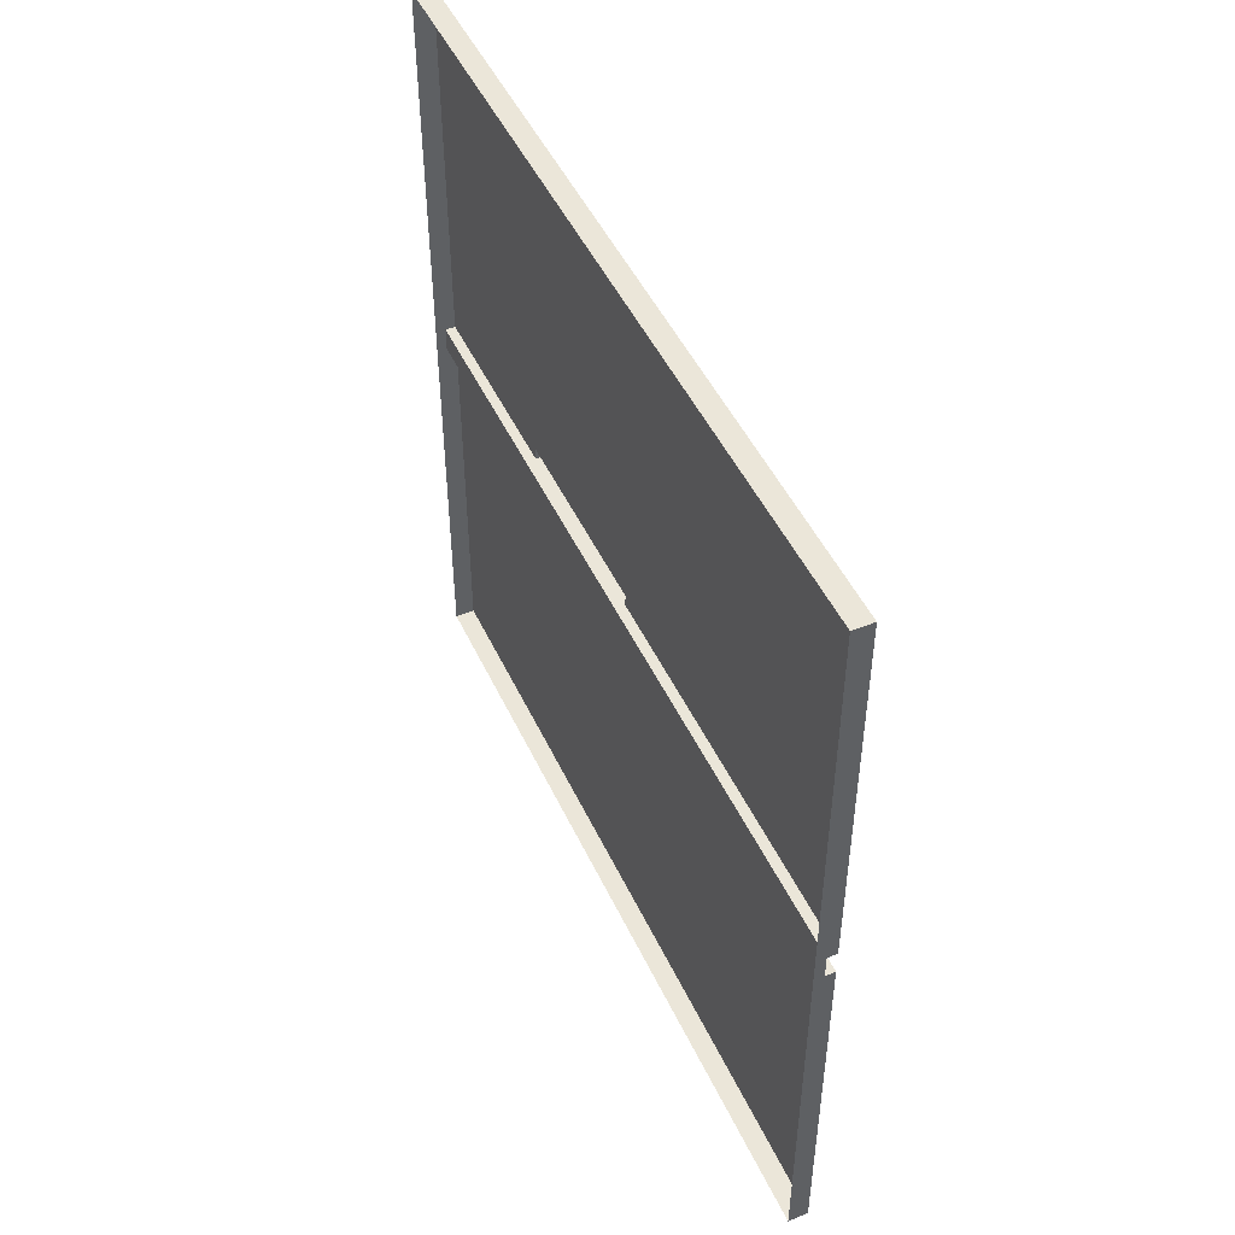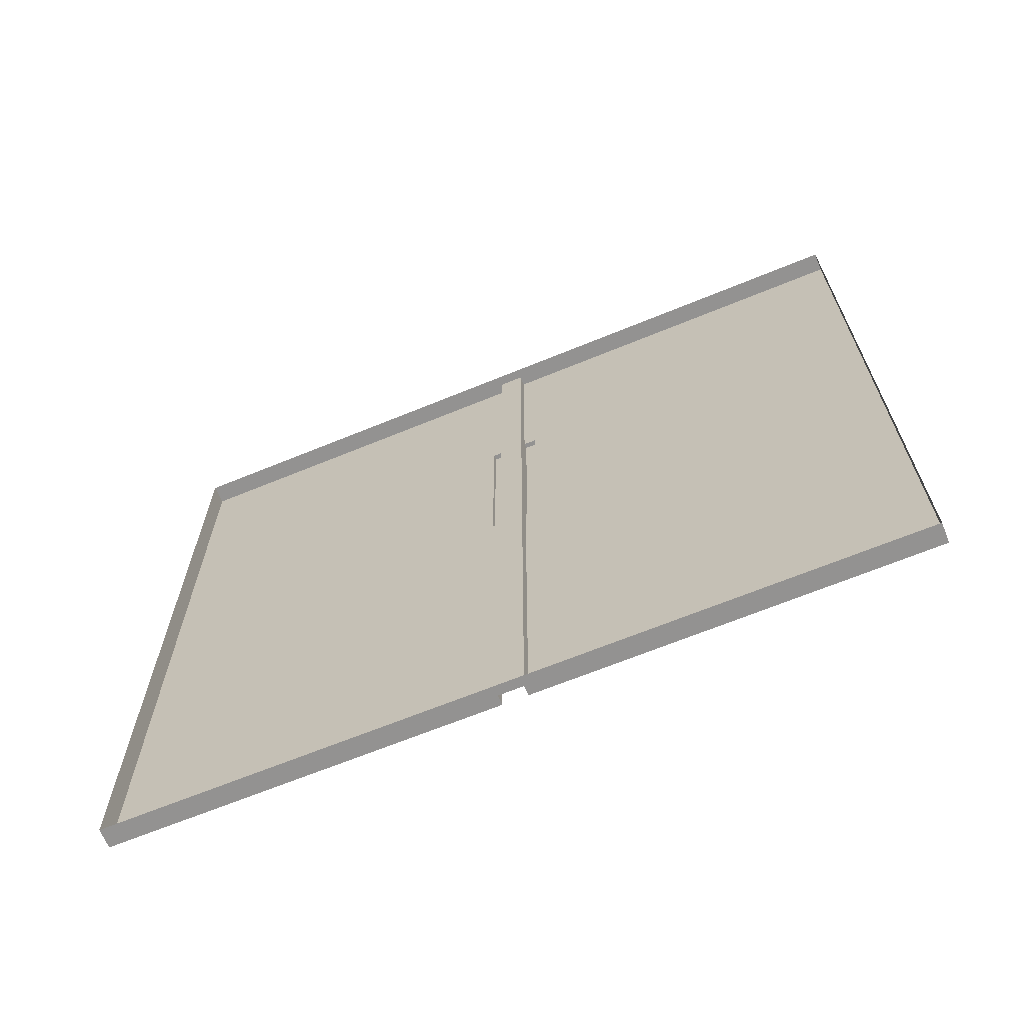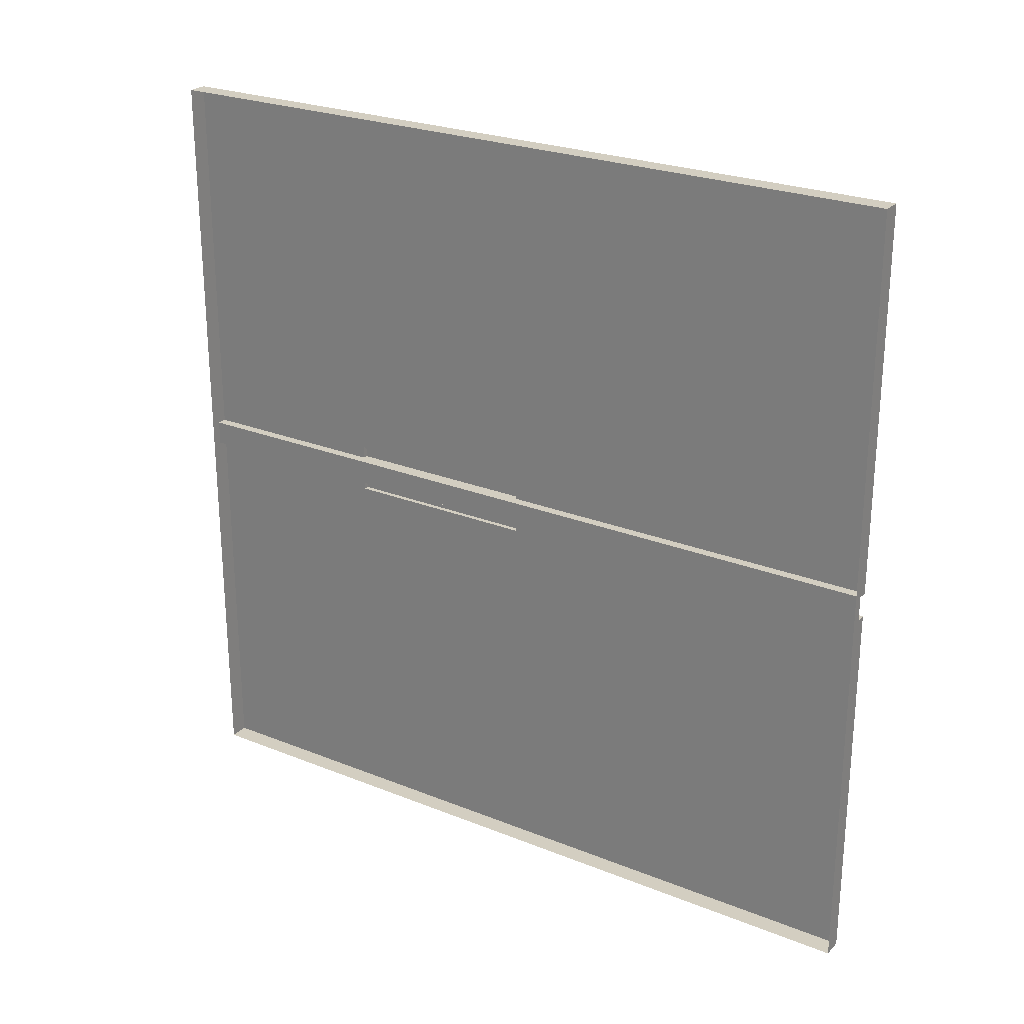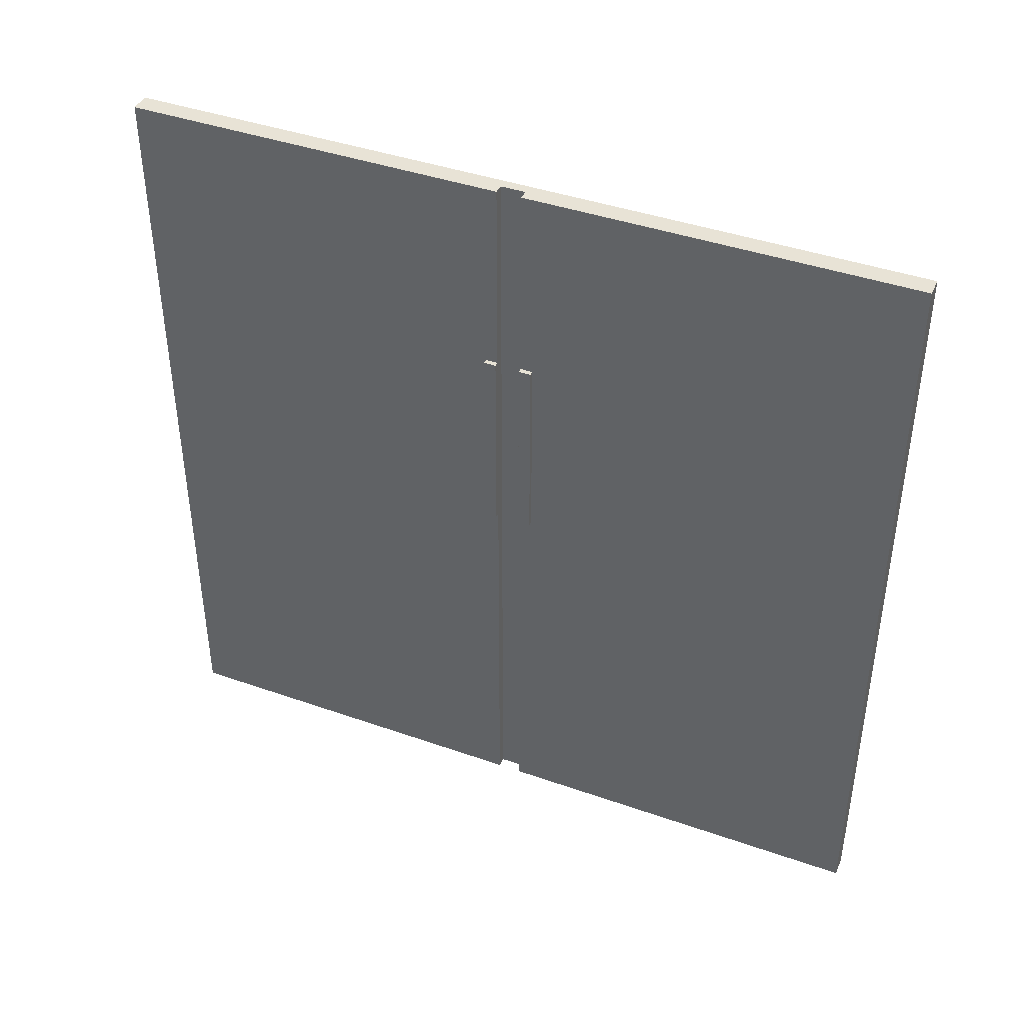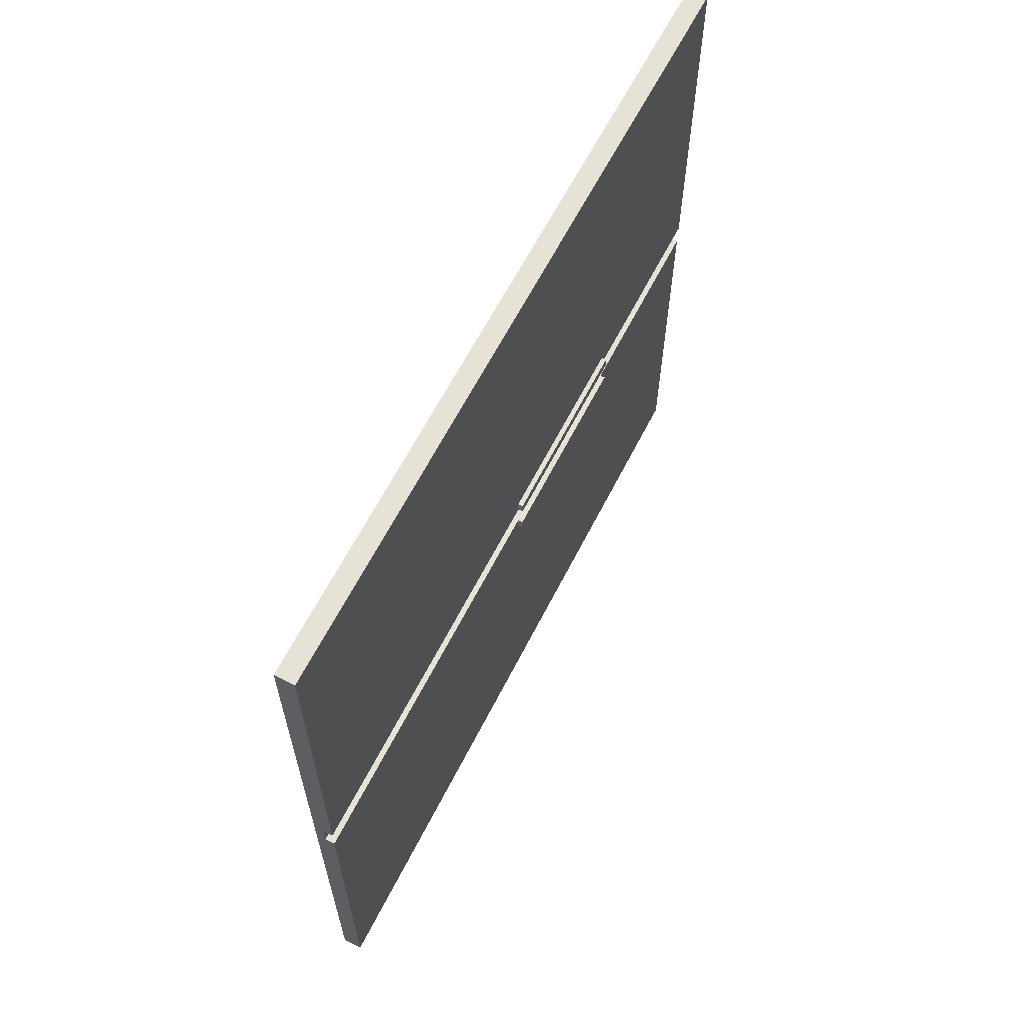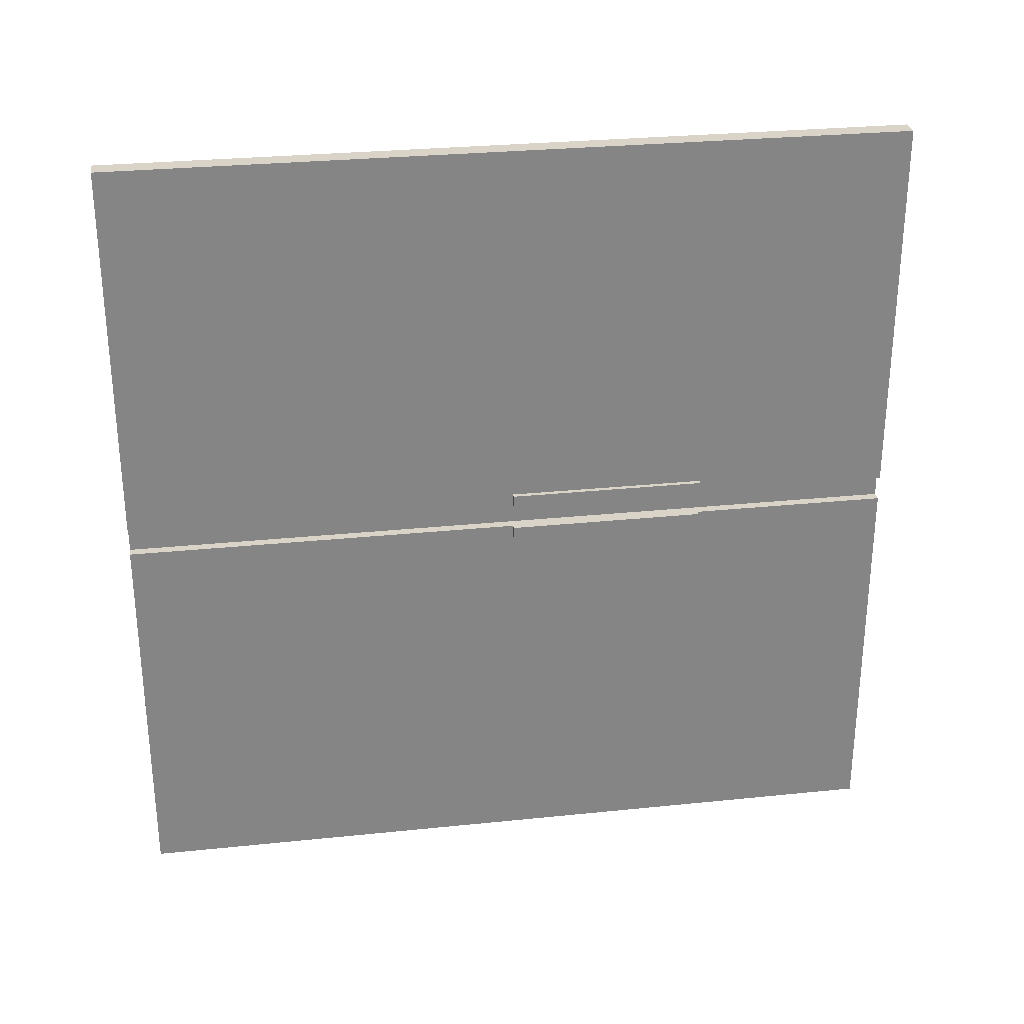
<metadata>
{"format":"obj","ext":"obj","renderer":"f3d","projection":"perspective","resolution":1024,"background":"white","views":[{"elev":48.2,"azim":-24.3,"up":"+Z"},{"elev":-66.5,"azim":-67.6,"up":"+Y"},{"elev":25.1,"azim":-57.0,"up":"+Z"},{"elev":41.7,"azim":113.0,"up":"+Y"},{"elev":63.1,"azim":27.0,"up":"+Z"},{"elev":28.8,"azim":81.2,"up":"+Z"}]}
</metadata>
<code>
o closet_door_Cube.003
v 0.25 0 1
v 0.25 2 1
v 0.25 0 -1
v 0.25 2 -1
v 0.3 0 1
v 0.3 2 1
v 0.3 0 -1
v 0.3 2 -1
v 0.25 0 0
v 0.25 2 0
v 0.25 2 -0.5
v 0.3 0 -0.5
v 0.25 0 -0.5
v 0.3 2 -0.5
v 0.25 0 0.5
v 0.3 2 0.5
v 0.25 2 0.5
v 0.3 0 0.5
v 0.25 2 0.25
v 0.3 0 0.25
v 0.25 0 0.25
v 0.3 2 0.25
v 0.25 0 -0.25
v 0.3 2 -0.25
v 0.25 2 -0.25
v 0.3 0 -0.25
v 0.25 2 0.125
v 0.3 0 0.125
v 0.25 0 0.125
v 0.3 2 0.125
v 0.25 0 -0.125
v 0.3 2 -0.125
v 0.25 2 -0.125
v 0.3 0 -0.125
v 0.25 2 0.0625
v 0.3 0 0.0625
v 0.25 0 0.0625
v 0.3 2 0.0625
v 0.25 0 -0.0625
v 0.3 2 -0.0625
v 0.25 2 -0.0625
v 0.3 0 -0.0625
v 0.25 2 0.03125
v 0.3 0 0.03125
v 0.25 0 0.03125
v 0.3 2 0.03125
v 0.25 0 -0.03125
v 0.3 2 -0.03125
v 0.25 2 -0.03125
v 0.3 0 -0.03125
v 0.275 0 0.03125
v 0.275 0 0
v 0.275 2 -0.03125
v 0.275 2 0
v 0.275 2 0.03125
v 0.275 0 -0.03125
v 0.25 1 1
v 0.25 1 -1
v 0.3 1 -1
v 0.3 1 1
v 0.3 1 -0.5
v 0.3 1 0.5
v 0.3 1 0.25
v 0.3 1 -0.25
v 0.3 1 0.125
v 0.3 1 -0.125
v 0.3 1 0.0625
v 0.3 1 -0.0625
v 0.3 1 0.03125
v 0.3 1 -0.03125
v 0.275 1 0
v 0.275 1 0.03125
v 0.275 1 -0.03125
v 0.25 1.5 1
v 0.25 1.5 -1
v 0.3 1.5 -1
v 0.3 1.5 1
v 0.3 1.5 -0.5
v 0.3 1.5 0.5
v 0.3 1.5 0.25
v 0.3 1.5 -0.25
v 0.3 1.5 0.125
v 0.3 1.5 -0.125
v 0.3 1.5 0.0625
v 0.3 1.5 -0.0625
v 0.3 1.5 0.03125
v 0.3 1.5 -0.03125
v 0.275 1.5 0
v 0.275 1.5 0.03125
v 0.275 1.5 -0.03125
v 0.3125 1.5 0.0625
v 0.3125 1 0.0625
v 0.3125 1.5 -0.0625
v 0.3125 1 -0.0625
v 0.3125 1.5 0.03125
v 0.3125 1 0.03125
v 0.3125 1.5 -0.03125
v 0.3125 1 -0.03125
f 75 4 8 76
f 79 16 6 77
f 77 6 2 74
f 15 18 5 1
f 16 17 2 6
f 51 45 9 52
f 43 55 54 10
f 69 44 51 72
f 76 8 14 78
f 3 7 12 13
f 8 4 11 14
f 22 19 17 16
f 21 20 18 15
f 80 22 16 79
f 82 30 22 80
f 29 28 20 21
f 30 27 19 22
f 78 14 24 81
f 13 12 26 23
f 14 11 25 24
f 38 35 27 30
f 37 36 28 29
f 84 38 30 82
f 81 24 32 83
f 23 26 34 31
f 24 25 33 32
f 86 46 38 84
f 45 44 36 37
f 46 43 35 38
f 83 32 40 85
f 31 34 42 39
f 32 33 41 40
f 47 56 52 9
f 53 49 10 54
f 85 40 48 87
f 39 42 50 47
f 40 41 49 48
f 90 53 54 88
f 88 54 55 89
f 87 48 53 90
f 50 70 73 56
f 52 71 72 51
f 56 73 71 52
f 42 68 70 50
f 34 66 68 42
f 44 69 67 36
f 26 64 66 34
f 36 67 65 28
f 12 61 64 26
f 28 65 63 20
f 20 63 62 18
f 7 59 61 12
f 86 69 72 89
f 5 60 57 1
f 18 62 60 5
f 3 58 59 7
f 46 86 89 55
f 70 87 90 73
f 71 88 89 72
f 73 90 88 71
f 84 67 92 91
f 66 83 85 68
f 86 84 91 95
f 64 81 83 66
f 67 84 82 65
f 61 78 81 64
f 65 82 80 63
f 63 80 79 62
f 59 76 78 61
f 60 77 74 57
f 62 79 77 60
f 58 75 76 59
f 94 93 97 98
f 96 95 91 92
f 67 69 96 92
f 87 70 98 97
f 85 87 97 93
f 70 68 94 98
f 68 85 93 94
f 69 86 95 96

</code>
